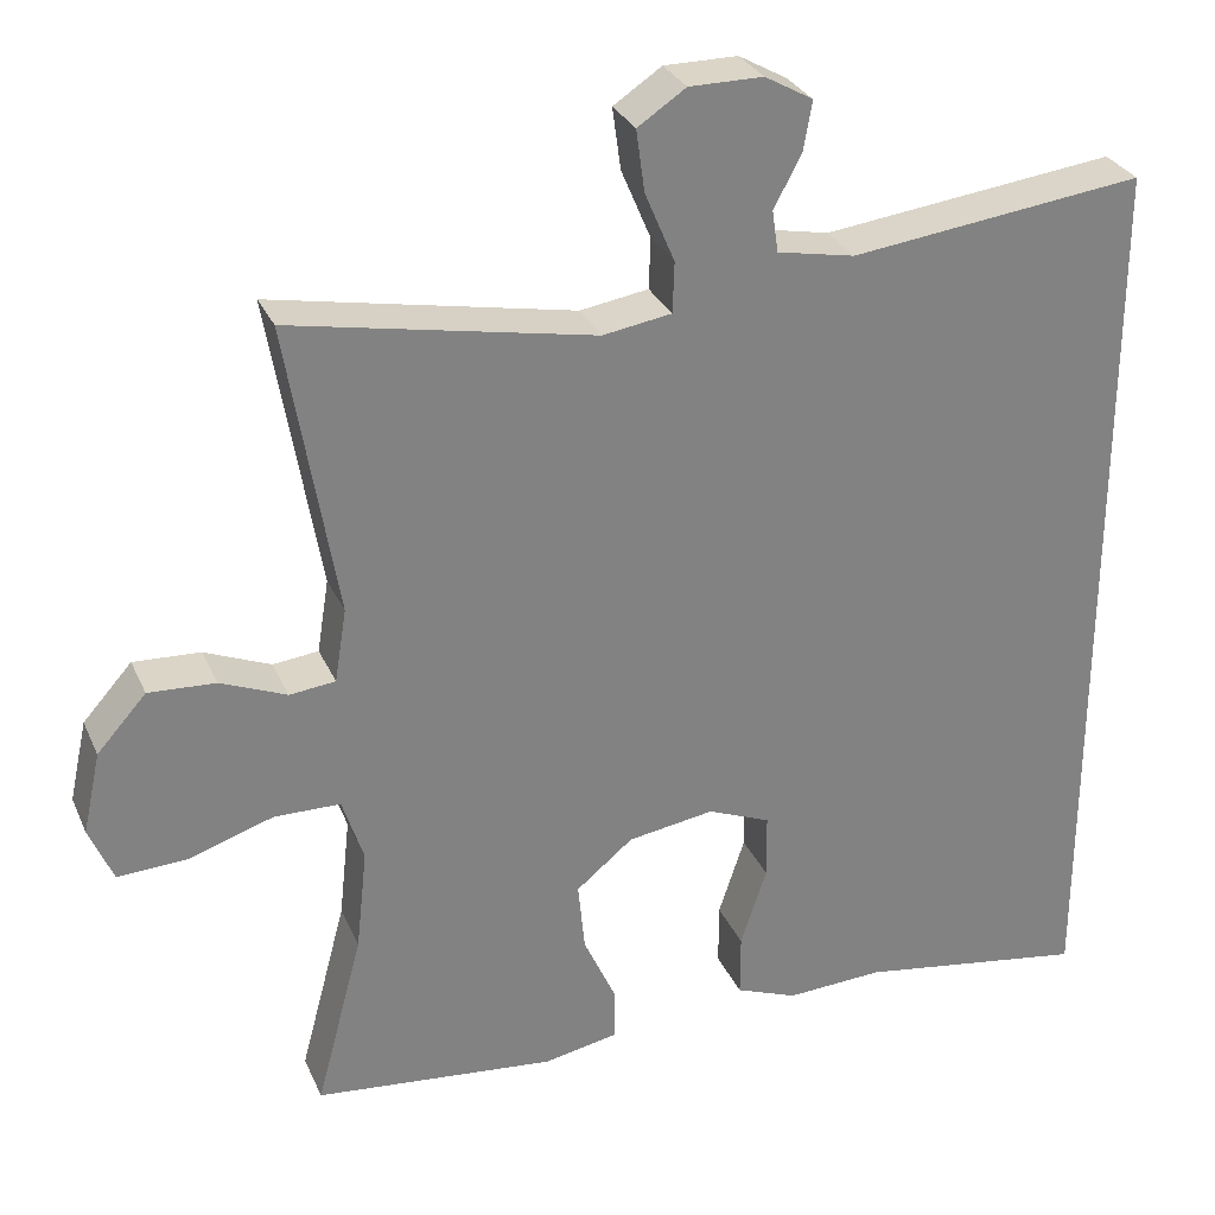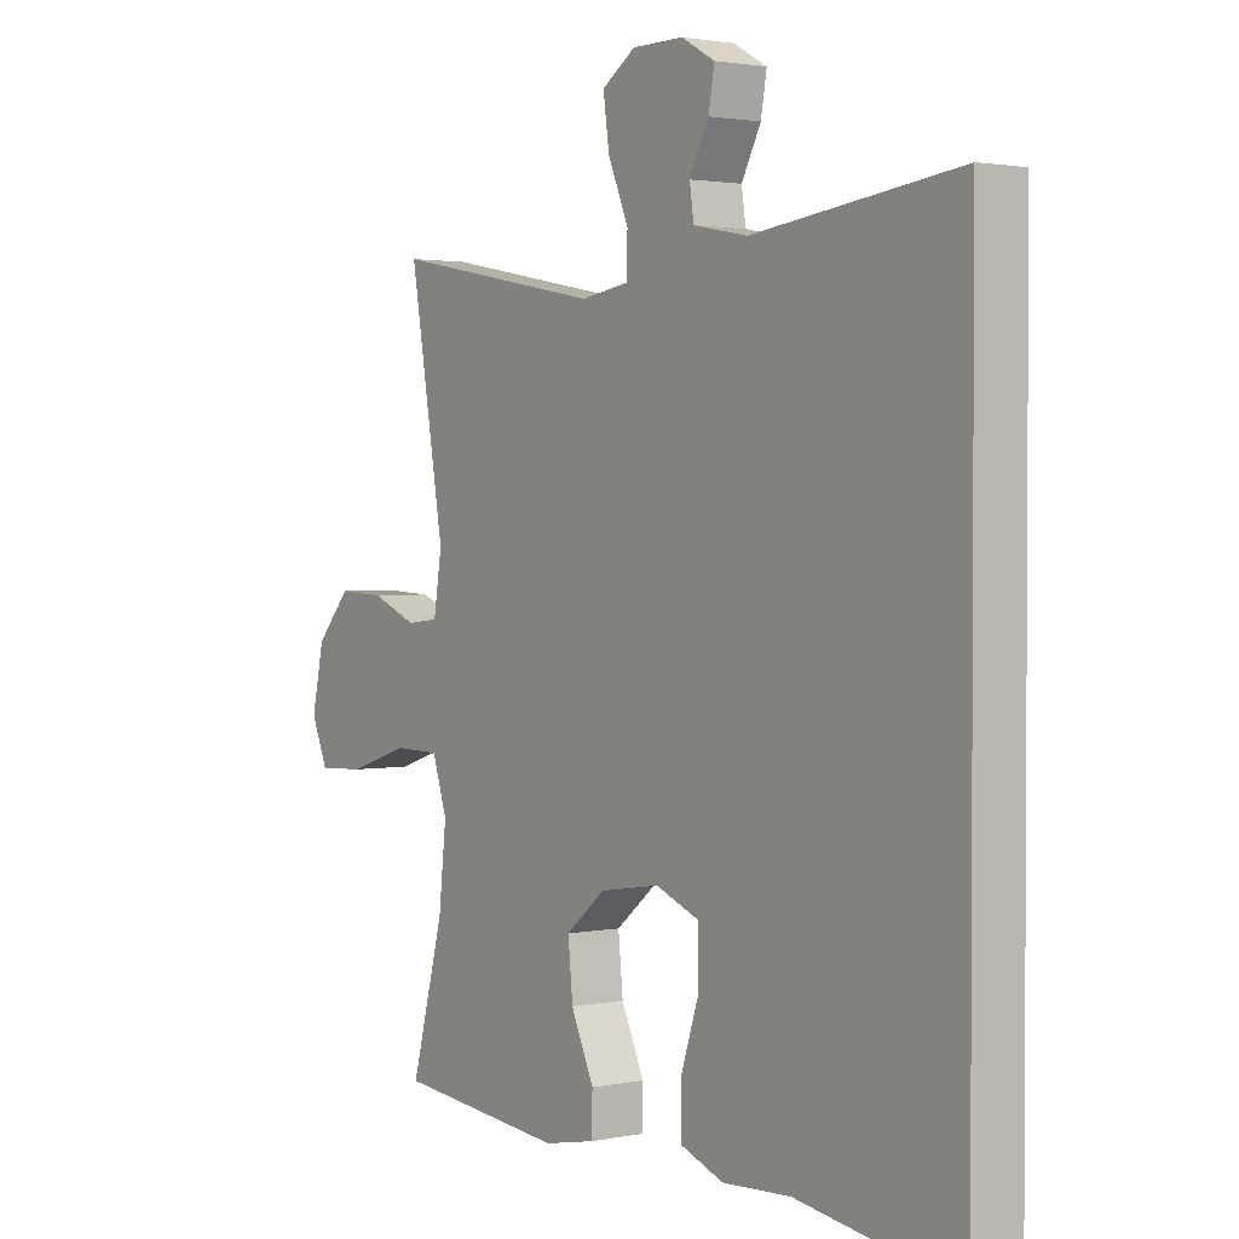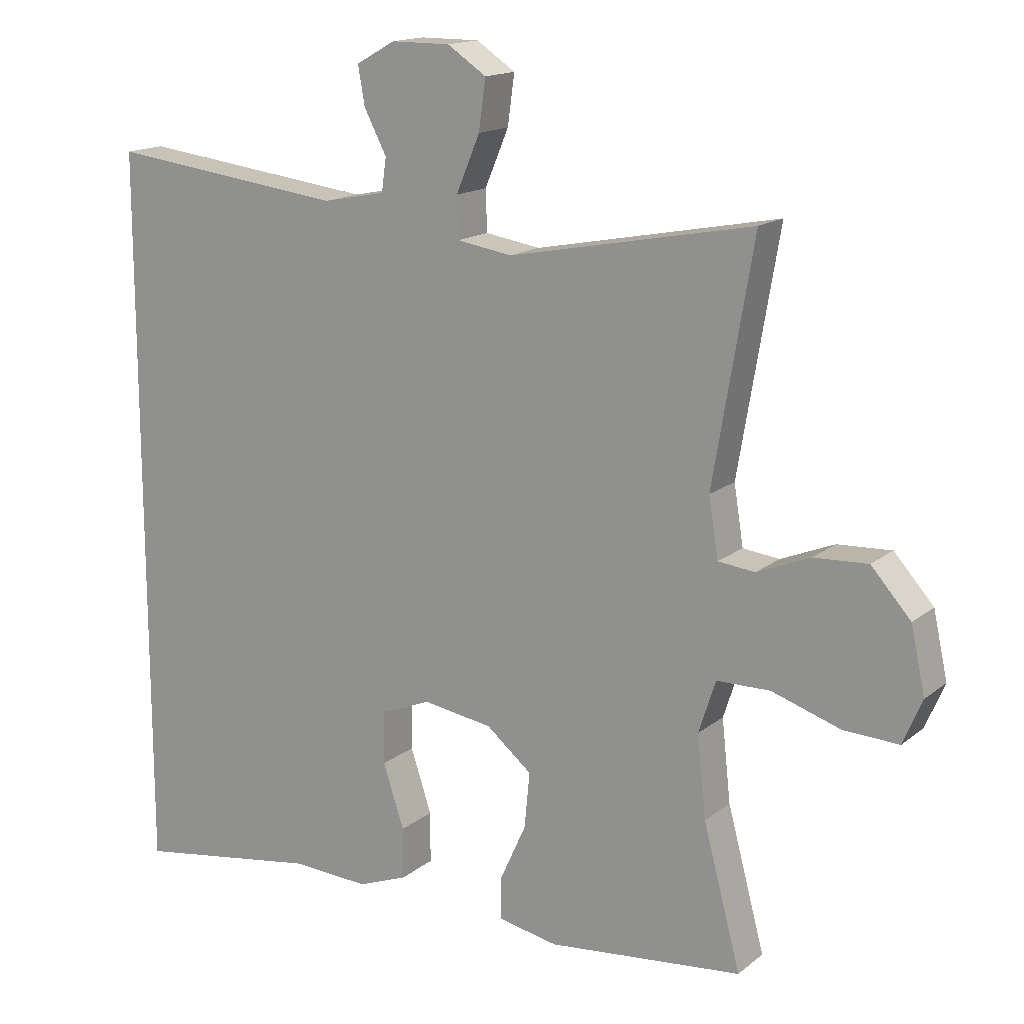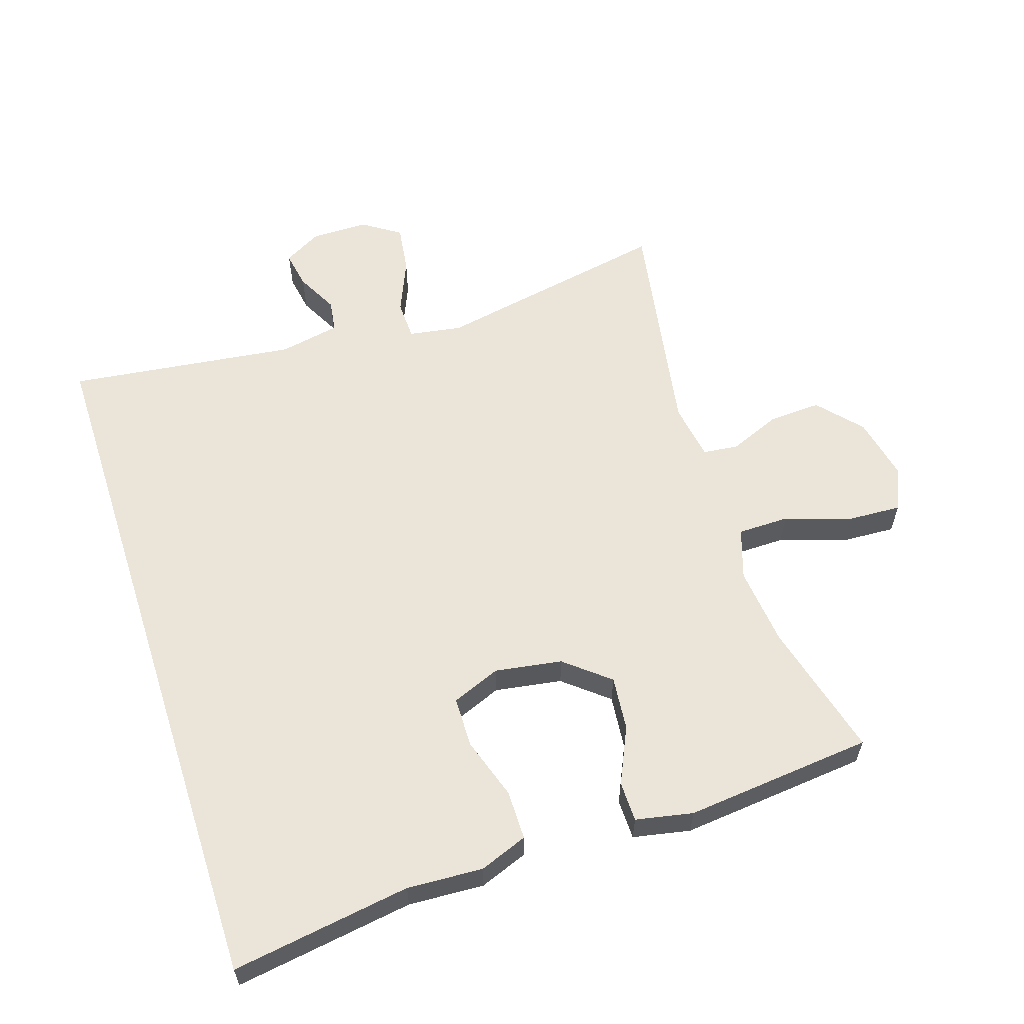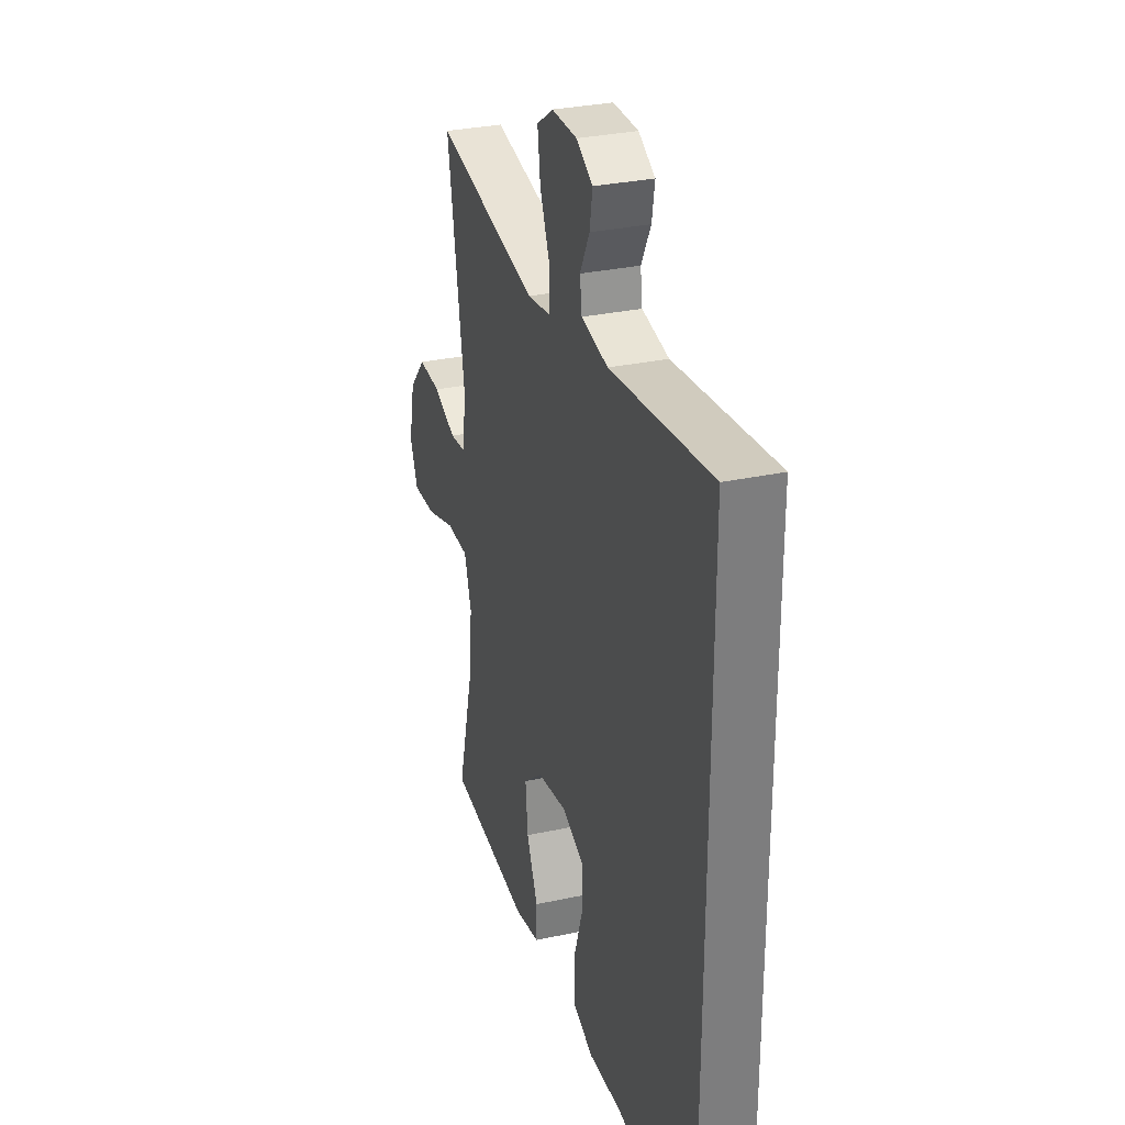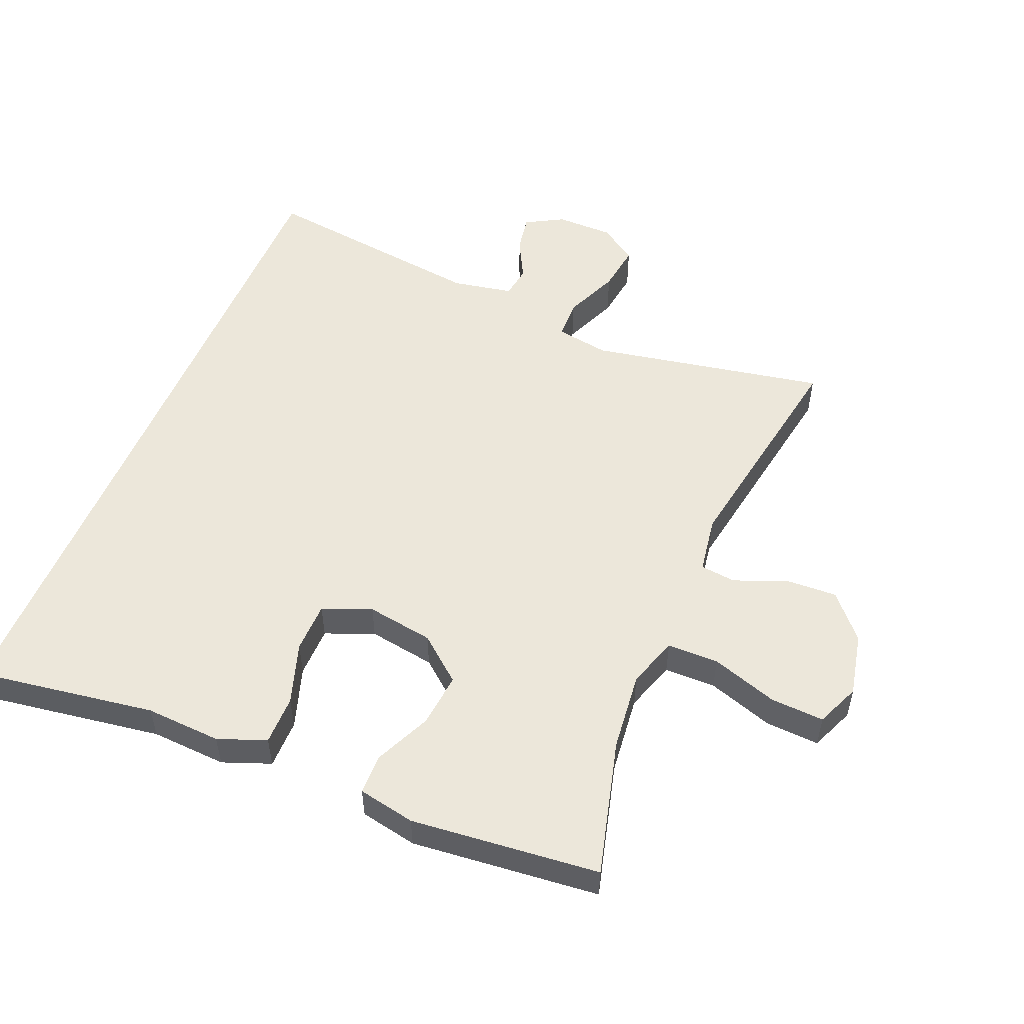
<metadata>
{"format":"obj","ext":"obj","renderer":"f3d","projection":"perspective","resolution":1024,"background":"white","views":[{"elev":29.6,"azim":-20.7,"up":"+Z"},{"elev":1.9,"azim":54.3,"up":"+Z"},{"elev":15.5,"azim":-147.8,"up":"+Z"},{"elev":59.4,"azim":162.1,"up":"+Y"},{"elev":30.7,"azim":72.7,"up":"+Z"},{"elev":53.1,"azim":-157.3,"up":"+Y"}]}
</metadata>
<code>
v 0.5 0.07 -0.552
v 0.228 0.07 -0.51
v 0.113 0.07 -0.516
v 0.04 0.07 -0.488
v 0.04 0.07 -0.413
v 0.071 0.07 -0.319
v 0.07 0.07 -0.242
v -0.004 0.07 -0.212
v -0.106 0.07 -0.228
v -0.173 0.07 -0.283
v -0.165 0.07 -0.365
v -0.126 0.07 -0.451
v -0.127 0.07 -0.512
v -0.214 0.07 -0.529
v -0.5 0.07 -0.5
v -0.445 0.07 -0.293
v -0.432 0.07 -0.173
v -0.457 0.07 -0.096
v -0.535 0.07 -0.095
v -0.636 0.07 -0.128
v -0.717 0.07 -0.132
v -0.745 0.07 -0.066
v -0.724 0.07 0.03
v -0.666 0.07 0.095
v -0.587 0.07 0.091
v -0.509 0.07 0.059
v -0.455 0.07 0.065
v -0.441 0.07 0.152
v -0.5 0.07 0.5
v -0.142 0.07 0.431
v -0.061 0.07 0.444
v -0.059 0.07 0.504
v -0.094 0.07 0.587
v -0.104 0.07 0.66
v -0.047 0.07 0.698
v 0.04 0.07 0.698
v 0.097 0.07 0.666
v 0.087 0.07 0.609
v 0.054 0.07 0.546
v 0.061 0.07 0.497
v 0.153 0.07 0.479
v 0.5 0.07 0.522
v 0.5 0 -0.552
v 0.228 0 -0.51
v 0.113 0 -0.516
v 0.04 0 -0.488
v 0.04 0 -0.413
v 0.071 0 -0.319
v 0.07 0 -0.242
v -0.004 0 -0.212
v -0.106 0 -0.228
v -0.173 0 -0.283
v -0.165 0 -0.365
v -0.126 0 -0.451
v -0.127 0 -0.512
v -0.214 0 -0.529
v -0.5 0 -0.5
v -0.445 0 -0.293
v -0.432 0 -0.173
v -0.457 0 -0.096
v -0.535 0 -0.095
v -0.636 0 -0.128
v -0.717 0 -0.132
v -0.745 0 -0.066
v -0.724 0 0.03
v -0.666 0 0.095
v -0.587 0 0.091
v -0.509 0 0.059
v -0.455 0 0.065
v -0.441 0 0.152
v -0.5 0 0.5
v -0.142 0 0.431
v -0.061 0 0.444
v -0.059 0 0.504
v -0.094 0 0.587
v -0.104 0 0.66
v -0.047 0 0.698
v 0.04 0 0.698
v 0.097 0 0.666
v 0.087 0 0.609
v 0.054 0 0.546
v 0.061 0 0.497
v 0.153 0 0.479
v 0.5 0 0.522
f 41 42 1 2
f 40 41 2 3
f 39 40 3
f 36 37 38 39
f 32 33 34 35
f 31 32 35 36
f 28 29 30
f 27 28 30 31
f 23 24 25 26
f 23 26 27
f 22 23 27
f 19 20 21 22
f 18 19 22 27
f 17 18 27 31
f 13 14 15 16
f 11 12 13 16
f 10 11 16 17
f 9 10 17 31
f 3 4 5 6
f 3 6 7
f 39 3 7
f 36 39 7 8
f 8 9 31 36
f 44 43 84 83
f 45 44 83 82
f 45 82 81
f 81 80 79 78
f 77 76 75 74
f 78 77 74 73
f 72 71 70
f 73 72 70 69
f 68 67 66 65
f 69 68 65
f 69 65 64
f 64 63 62 61
f 69 64 61 60
f 73 69 60 59
f 58 57 56 55
f 58 55 54 53
f 59 58 53 52
f 73 59 52 51
f 48 47 46 45
f 49 48 45
f 49 45 81
f 50 49 81 78
f 78 73 51 50
f 1 43 44 2
f 2 44 45 3
f 3 45 46 4
f 4 46 47 5
f 5 47 48 6
f 6 48 49 7
f 7 49 50 8
f 8 50 51 9
f 9 51 52 10
f 10 52 53 11
f 11 53 54 12
f 12 54 55 13
f 13 55 56 14
f 14 56 57 15
f 15 57 58 16
f 16 58 59 17
f 17 59 60 18
f 18 60 61 19
f 19 61 62 20
f 20 62 63 21
f 21 63 64 22
f 22 64 65 23
f 23 65 66 24
f 24 66 67 25
f 25 67 68 26
f 26 68 69 27
f 27 69 70 28
f 28 70 71 29
f 29 71 72 30
f 30 72 73 31
f 31 73 74 32
f 32 74 75 33
f 33 75 76 34
f 34 76 77 35
f 35 77 78 36
f 36 78 79 37
f 37 79 80 38
f 38 80 81 39
f 39 81 82 40
f 40 82 83 41
f 41 83 84 42
f 42 84 43 1

</code>
